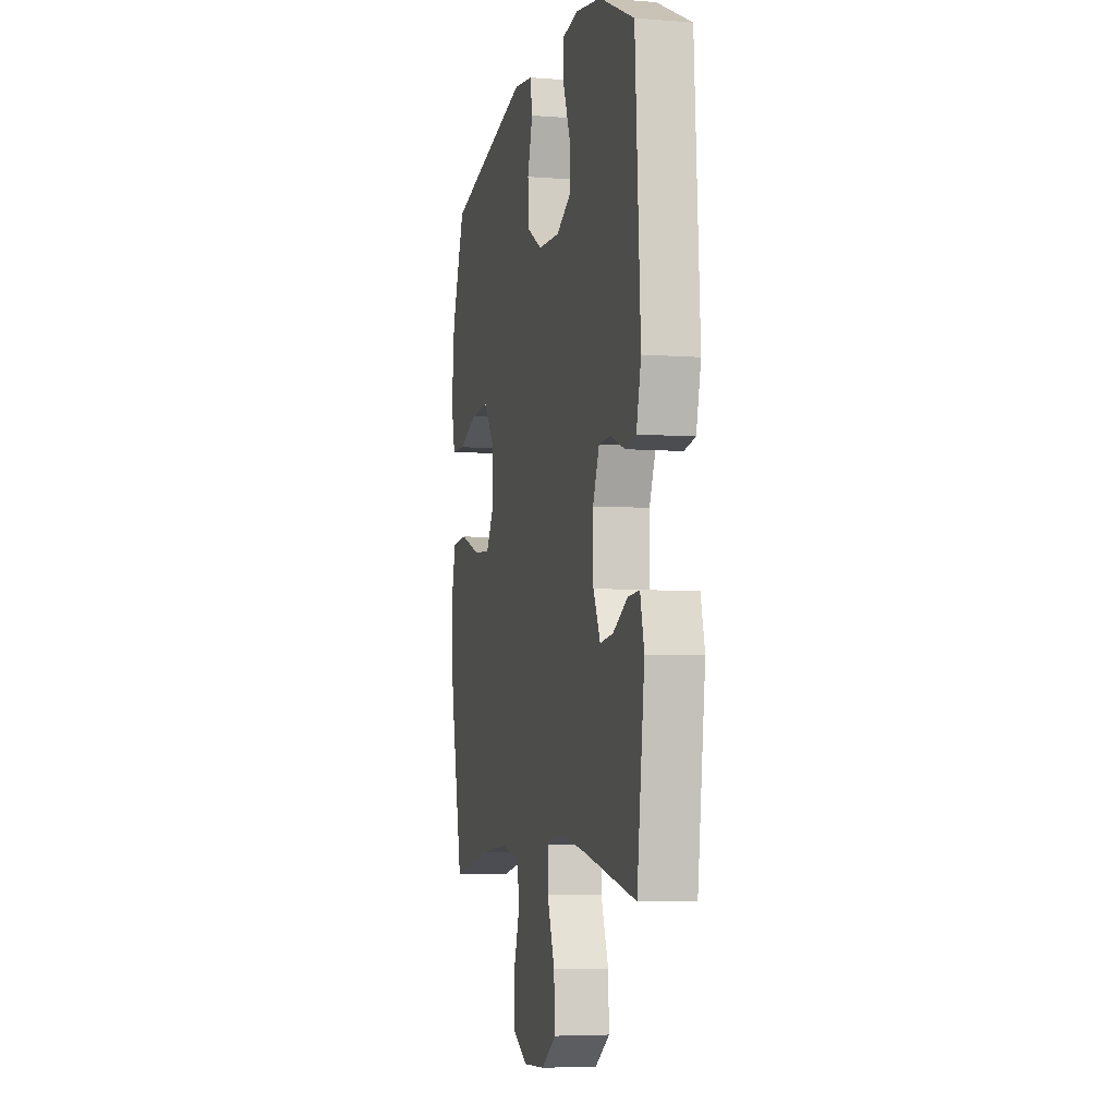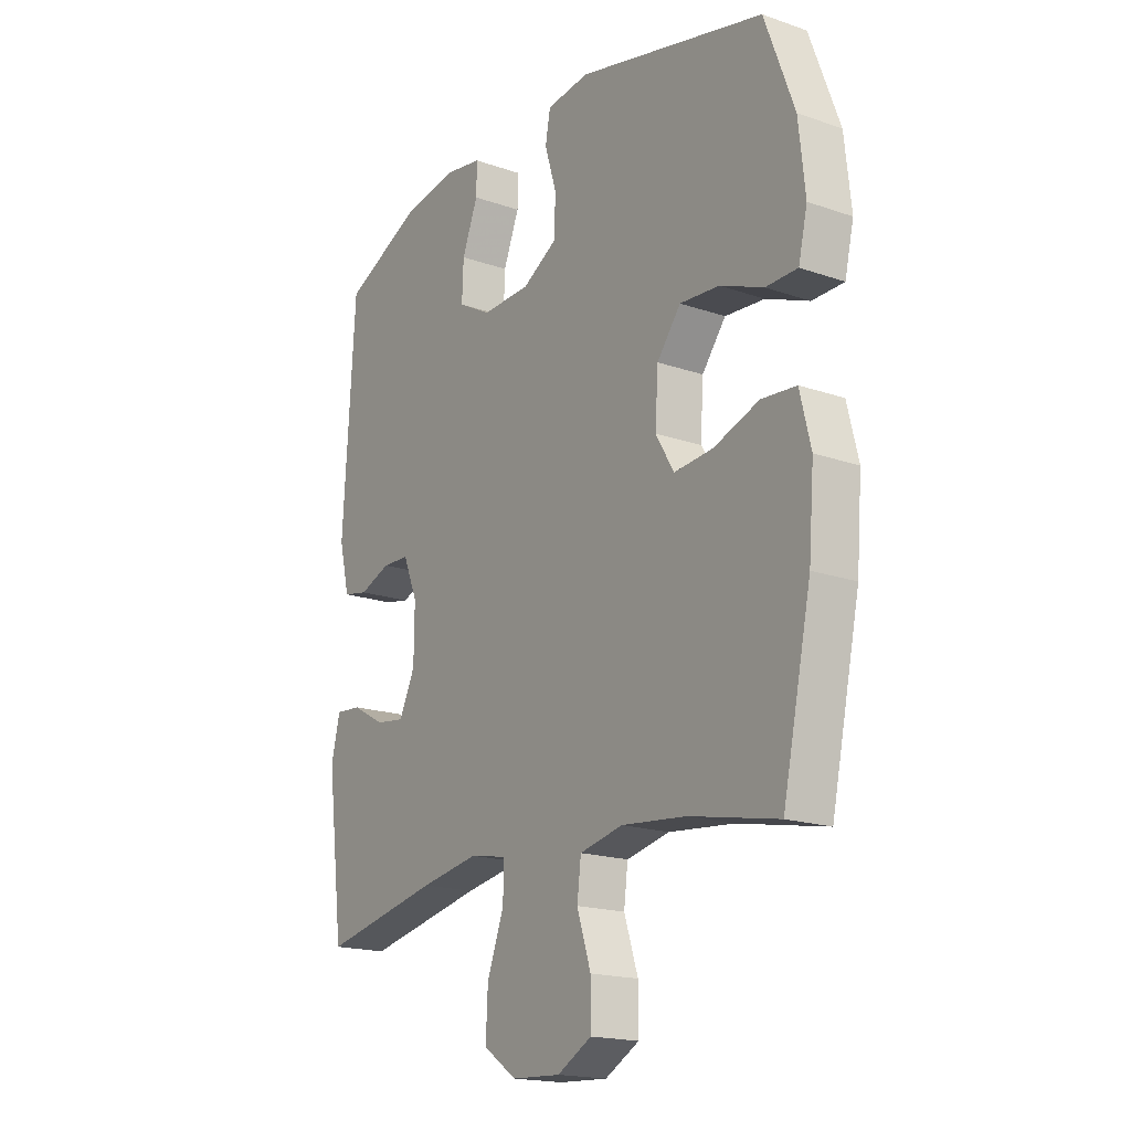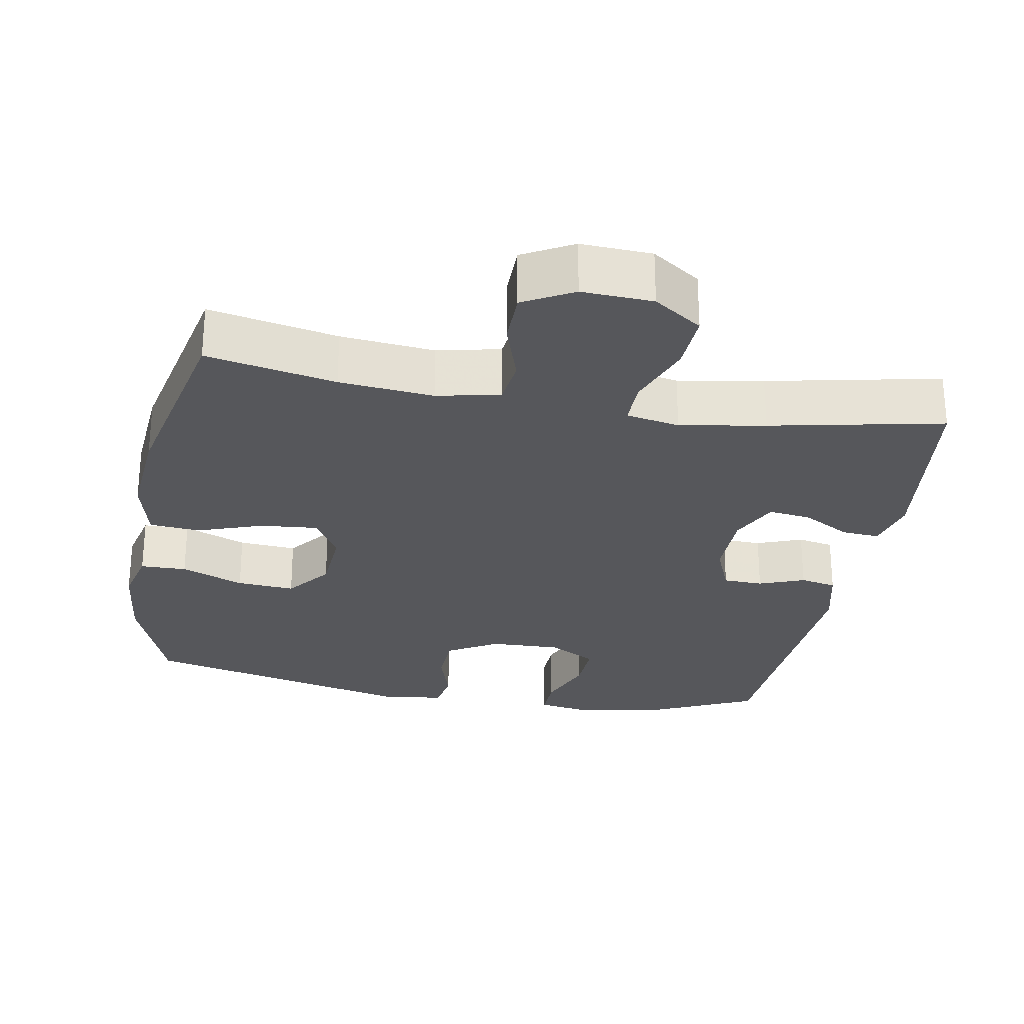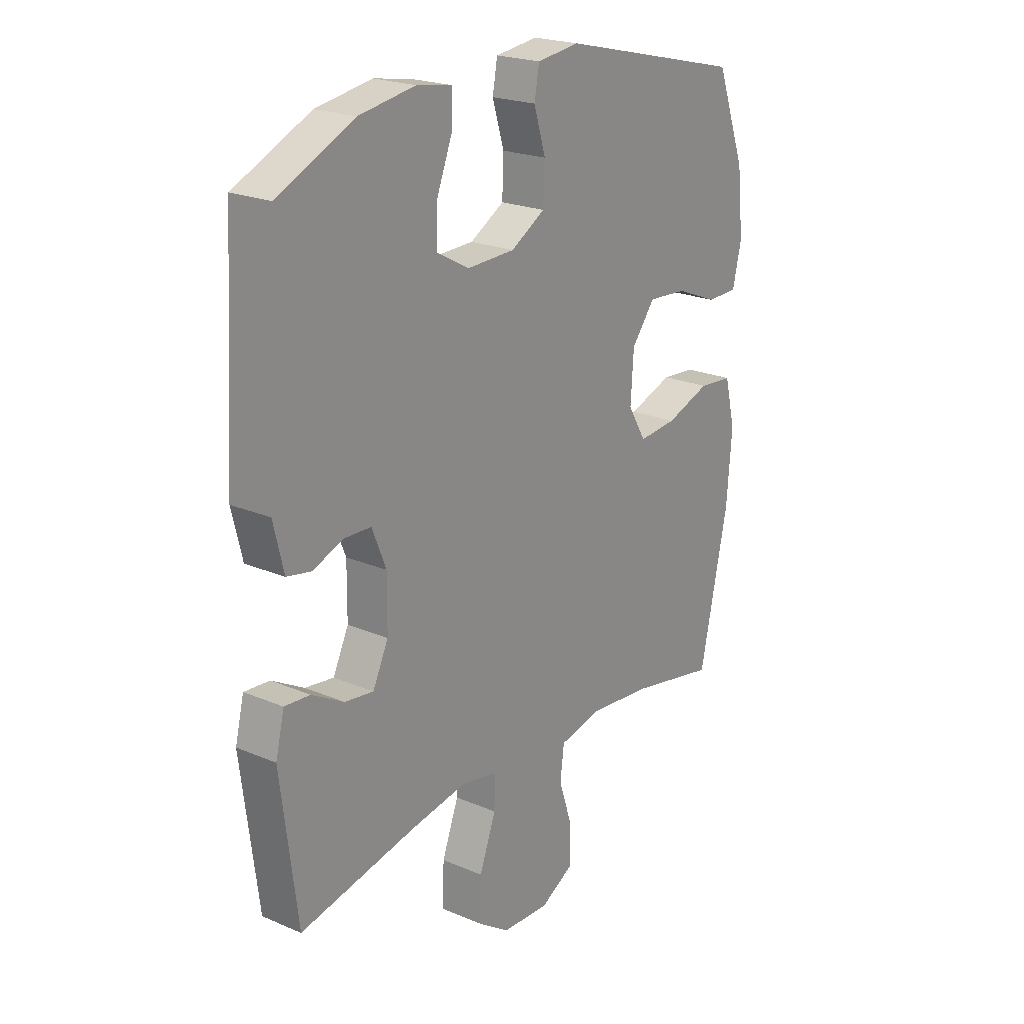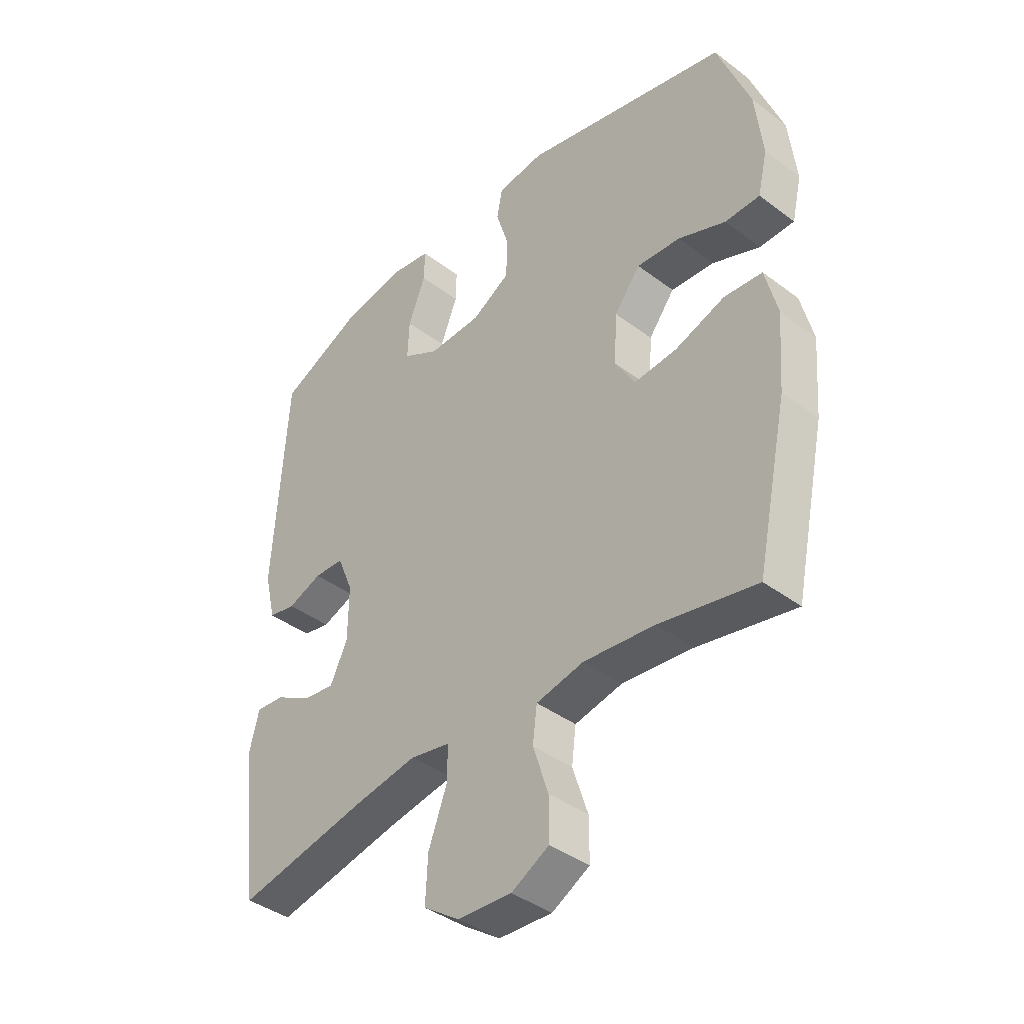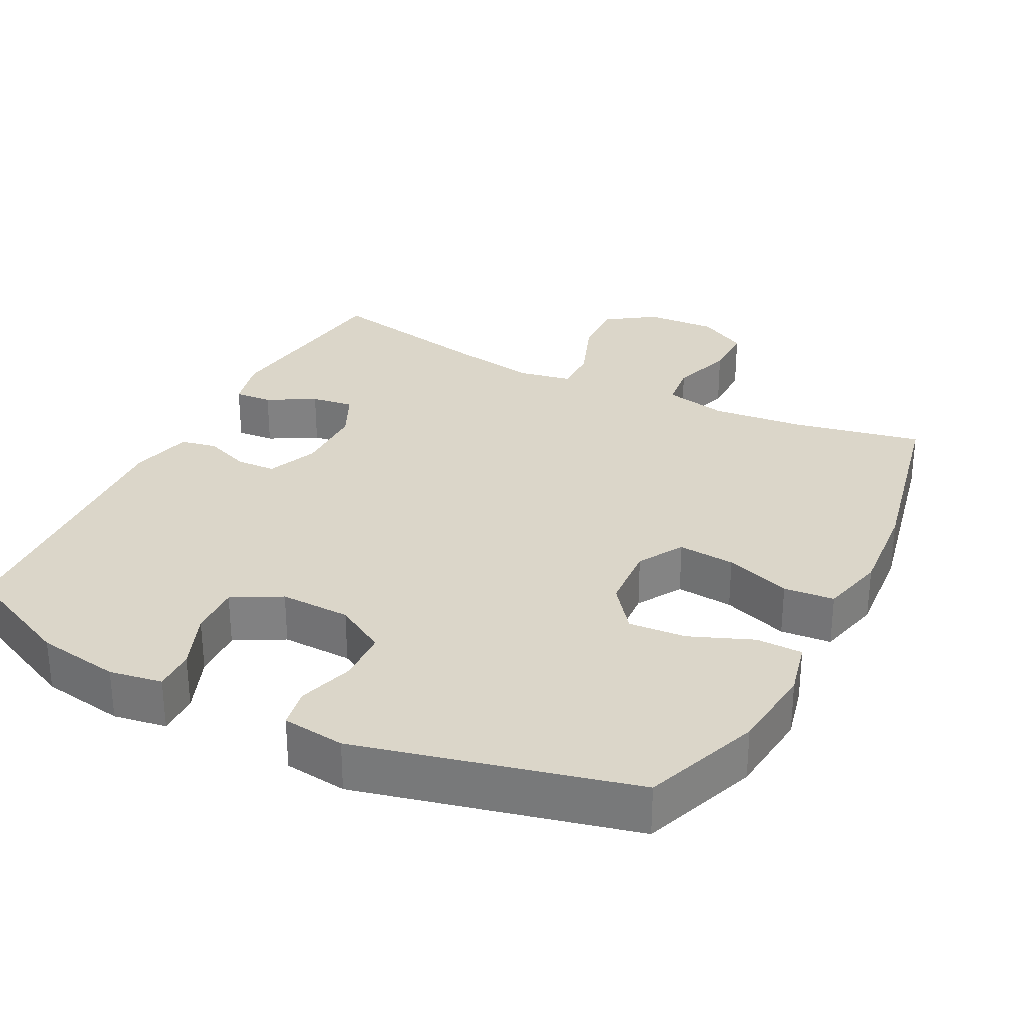
<metadata>
{"format":"obj","ext":"obj","renderer":"f3d","projection":"perspective","resolution":1024,"background":"white","views":[{"elev":-5.4,"azim":-103.5,"up":"+Z"},{"elev":-18.1,"azim":56.0,"up":"+Z"},{"elev":-27.1,"azim":169.8,"up":"+Y"},{"elev":22.0,"azim":-53.4,"up":"+Z"},{"elev":-40.3,"azim":47.3,"up":"+Z"},{"elev":29.8,"azim":27.0,"up":"+Y"}]}
</metadata>
<code>
v -0.5 0.07 -0.5
v -0.534 0.07 -0.229
v -0.516 0.07 -0.156
v -0.464 0.07 -0.16
v -0.398 0.07 -0.197
v -0.339 0.07 -0.205
v -0.307 0.07 -0.138
v -0.306 0.07 -0.039
v -0.335 0.07 0.032
v -0.39 0.07 0.034
v -0.453 0.07 0.01
v -0.503 0.07 0.02
v -0.524 0.07 0.107
v -0.5 0.07 0.5
v -0.343 0.07 0.573
v -0.228 0.07 0.592
v -0.155 0.07 0.58
v -0.156 0.07 0.522
v -0.188 0.07 0.441
v -0.191 0.07 0.369
v -0.124 0.07 0.332
v -0.026 0.07 0.335
v 0.044 0.07 0.376
v 0.047 0.07 0.448
v 0.023 0.07 0.526
v 0.033 0.07 0.581
v 0.12 0.07 0.592
v 0.5 0.07 0.5
v 0.56 0.07 0.339
v 0.573 0.07 0.218
v 0.555 0.07 0.141
v 0.491 0.07 0.14
v 0.404 0.07 0.175
v 0.324 0.07 0.181
v 0.276 0.07 0.119
v 0.27 0.07 0.026
v 0.307 0.07 -0.036
v 0.386 0.07 -0.029
v 0.477 0.07 0.003
v 0.547 0.07 -0.003
v 0.569 0.07 -0.093
v 0.558 0.07 -0.229
v 0.5 0.07 -0.5
v 0.322 0.07 -0.464
v 0.192 0.07 -0.451
v 0.105 0.07 -0.47
v 0.097 0.07 -0.534
v 0.125 0.07 -0.62
v 0.125 0.07 -0.695
v 0.056 0.07 -0.733
v -0.042 0.07 -0.728
v -0.109 0.07 -0.682
v -0.105 0.07 -0.6
v -0.071 0.07 -0.509
v -0.07 0.07 -0.445
v -0.144 0.07 -0.431
v -0.262 0.07 -0.451
v -0.5 0 -0.5
v -0.534 0 -0.229
v -0.516 0 -0.156
v -0.464 0 -0.16
v -0.398 0 -0.197
v -0.339 0 -0.205
v -0.307 0 -0.138
v -0.306 0 -0.039
v -0.335 0 0.032
v -0.39 0 0.034
v -0.453 0 0.01
v -0.503 0 0.02
v -0.524 0 0.107
v -0.5 0 0.5
v -0.343 0 0.573
v -0.228 0 0.592
v -0.155 0 0.58
v -0.156 0 0.522
v -0.188 0 0.441
v -0.191 0 0.369
v -0.124 0 0.332
v -0.026 0 0.335
v 0.044 0 0.376
v 0.047 0 0.448
v 0.023 0 0.526
v 0.033 0 0.581
v 0.12 0 0.592
v 0.5 0 0.5
v 0.56 0 0.339
v 0.573 0 0.218
v 0.555 0 0.141
v 0.491 0 0.14
v 0.404 0 0.175
v 0.324 0 0.181
v 0.276 0 0.119
v 0.27 0 0.026
v 0.307 0 -0.036
v 0.386 0 -0.029
v 0.477 0 0.003
v 0.547 0 -0.003
v 0.569 0 -0.093
v 0.558 0 -0.229
v 0.5 0 -0.5
v 0.322 0 -0.464
v 0.192 0 -0.451
v 0.105 0 -0.47
v 0.097 0 -0.534
v 0.125 0 -0.62
v 0.125 0 -0.695
v 0.056 0 -0.733
v -0.042 0 -0.728
v -0.109 0 -0.682
v -0.105 0 -0.6
v -0.071 0 -0.509
v -0.07 0 -0.445
v -0.144 0 -0.431
v -0.262 0 -0.451
f 52 53 54
f 51 52 54
f 50 51 54
f 49 50 54
f 48 49 54
f 47 48 54
f 46 47 54 55
f 45 46 55 56
f 42 43 44
f 41 42 44
f 40 41 44
f 39 40 44
f 38 39 44
f 37 38 44 45
f 36 37 45 56
f 31 32 33
f 30 31 33
f 29 30 33
f 28 29 33
f 27 28 33
f 26 27 33
f 25 26 33
f 24 25 33
f 23 24 33 34
f 22 23 34 35
f 17 18 19
f 16 17 19
f 15 16 19
f 14 15 19
f 13 14 19
f 12 13 19
f 11 12 19
f 10 11 19
f 9 10 19 20
f 8 9 20 21
f 3 4 5
f 2 3 5
f 1 2 5
f 57 1 5
f 57 5 6
f 36 56 57
f 35 36 57
f 22 35 57
f 21 22 57
f 8 21 57
f 7 8 57
f 6 7 57
f 111 110 109
f 111 109 108
f 111 108 107
f 111 107 106
f 111 106 105
f 111 105 104
f 112 111 104 103
f 113 112 103 102
f 101 100 99
f 101 99 98
f 101 98 97
f 101 97 96
f 101 96 95
f 102 101 95 94
f 113 102 94 93
f 90 89 88
f 90 88 87
f 90 87 86
f 90 86 85
f 90 85 84
f 90 84 83
f 90 83 82
f 90 82 81
f 91 90 81 80
f 92 91 80 79
f 76 75 74
f 76 74 73
f 76 73 72
f 76 72 71
f 76 71 70
f 76 70 69
f 76 69 68
f 76 68 67
f 77 76 67 66
f 78 77 66 65
f 62 61 60
f 62 60 59
f 62 59 58
f 62 58 114
f 63 62 114
f 114 113 93
f 114 93 92
f 114 92 79
f 114 79 78
f 114 78 65
f 114 65 64
f 114 64 63
f 1 58 59 2
f 2 59 60 3
f 3 60 61 4
f 4 61 62 5
f 5 62 63 6
f 6 63 64 7
f 7 64 65 8
f 8 65 66 9
f 9 66 67 10
f 10 67 68 11
f 11 68 69 12
f 12 69 70 13
f 13 70 71 14
f 14 71 72 15
f 15 72 73 16
f 16 73 74 17
f 17 74 75 18
f 18 75 76 19
f 19 76 77 20
f 20 77 78 21
f 21 78 79 22
f 22 79 80 23
f 23 80 81 24
f 24 81 82 25
f 25 82 83 26
f 26 83 84 27
f 27 84 85 28
f 28 85 86 29
f 29 86 87 30
f 30 87 88 31
f 31 88 89 32
f 32 89 90 33
f 33 90 91 34
f 34 91 92 35
f 35 92 93 36
f 36 93 94 37
f 37 94 95 38
f 38 95 96 39
f 39 96 97 40
f 40 97 98 41
f 41 98 99 42
f 42 99 100 43
f 43 100 101 44
f 44 101 102 45
f 45 102 103 46
f 46 103 104 47
f 47 104 105 48
f 48 105 106 49
f 49 106 107 50
f 50 107 108 51
f 51 108 109 52
f 52 109 110 53
f 53 110 111 54
f 54 111 112 55
f 55 112 113 56
f 56 113 114 57
f 57 114 58 1

</code>
